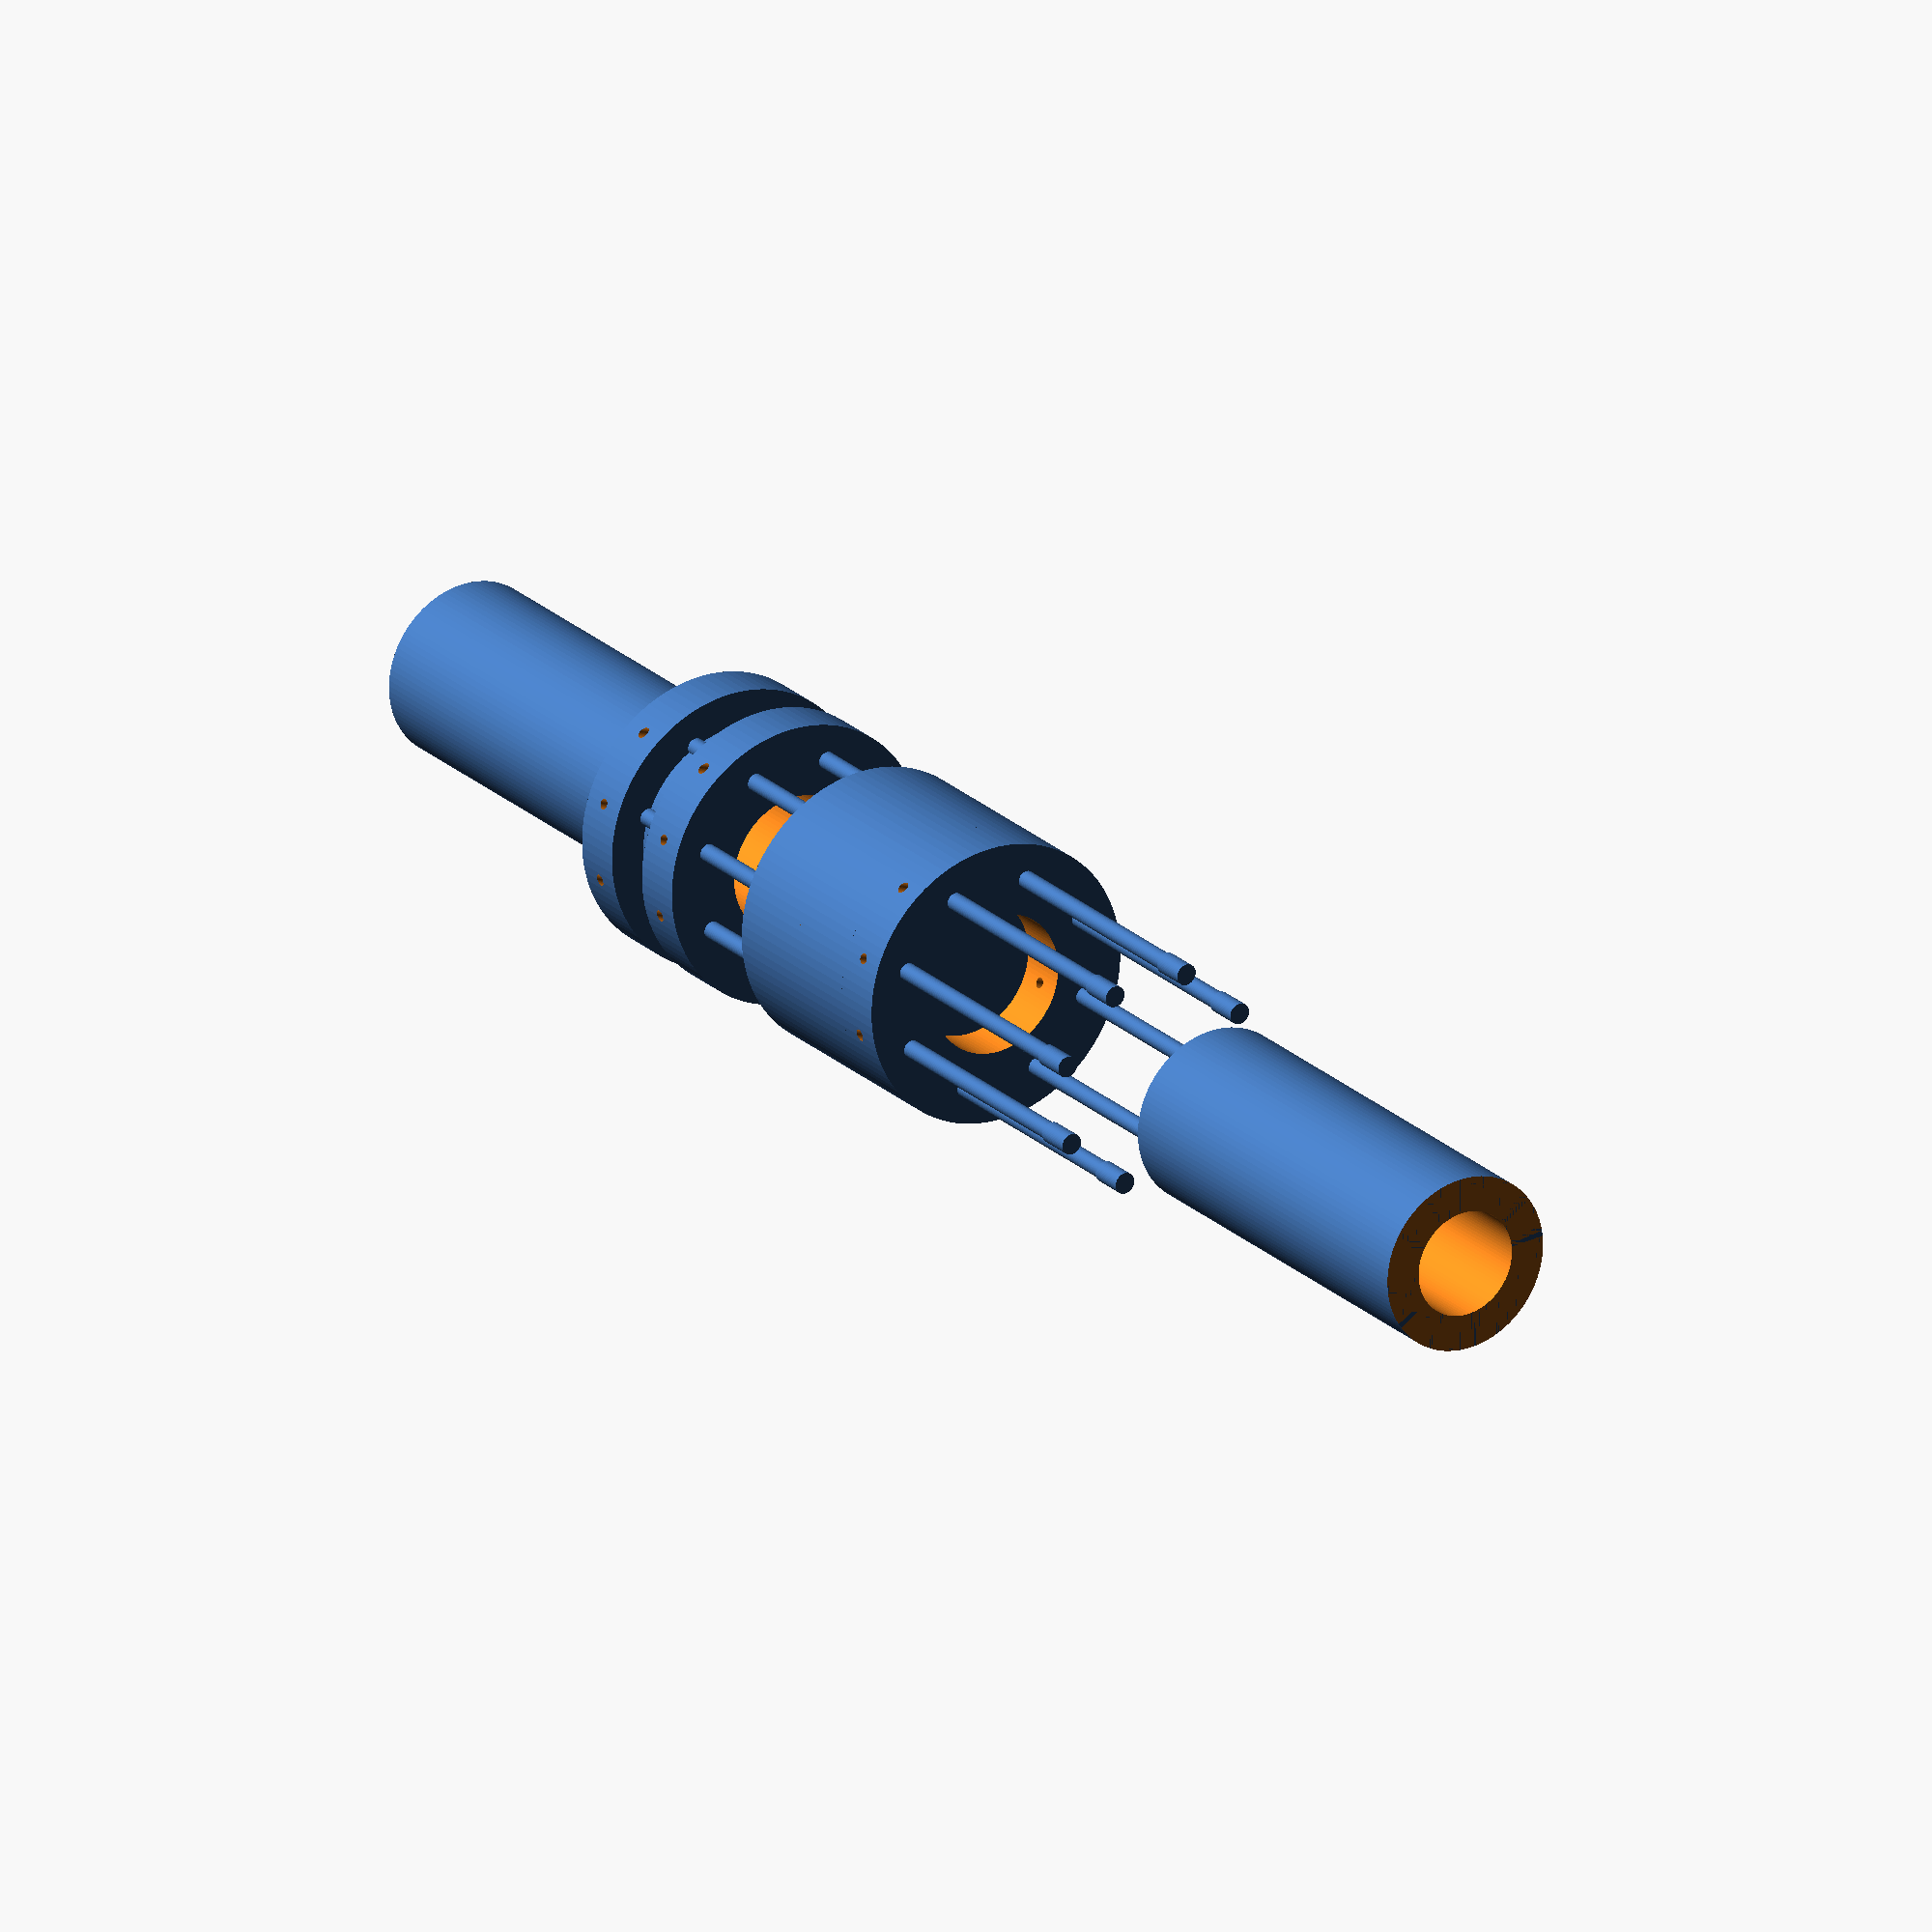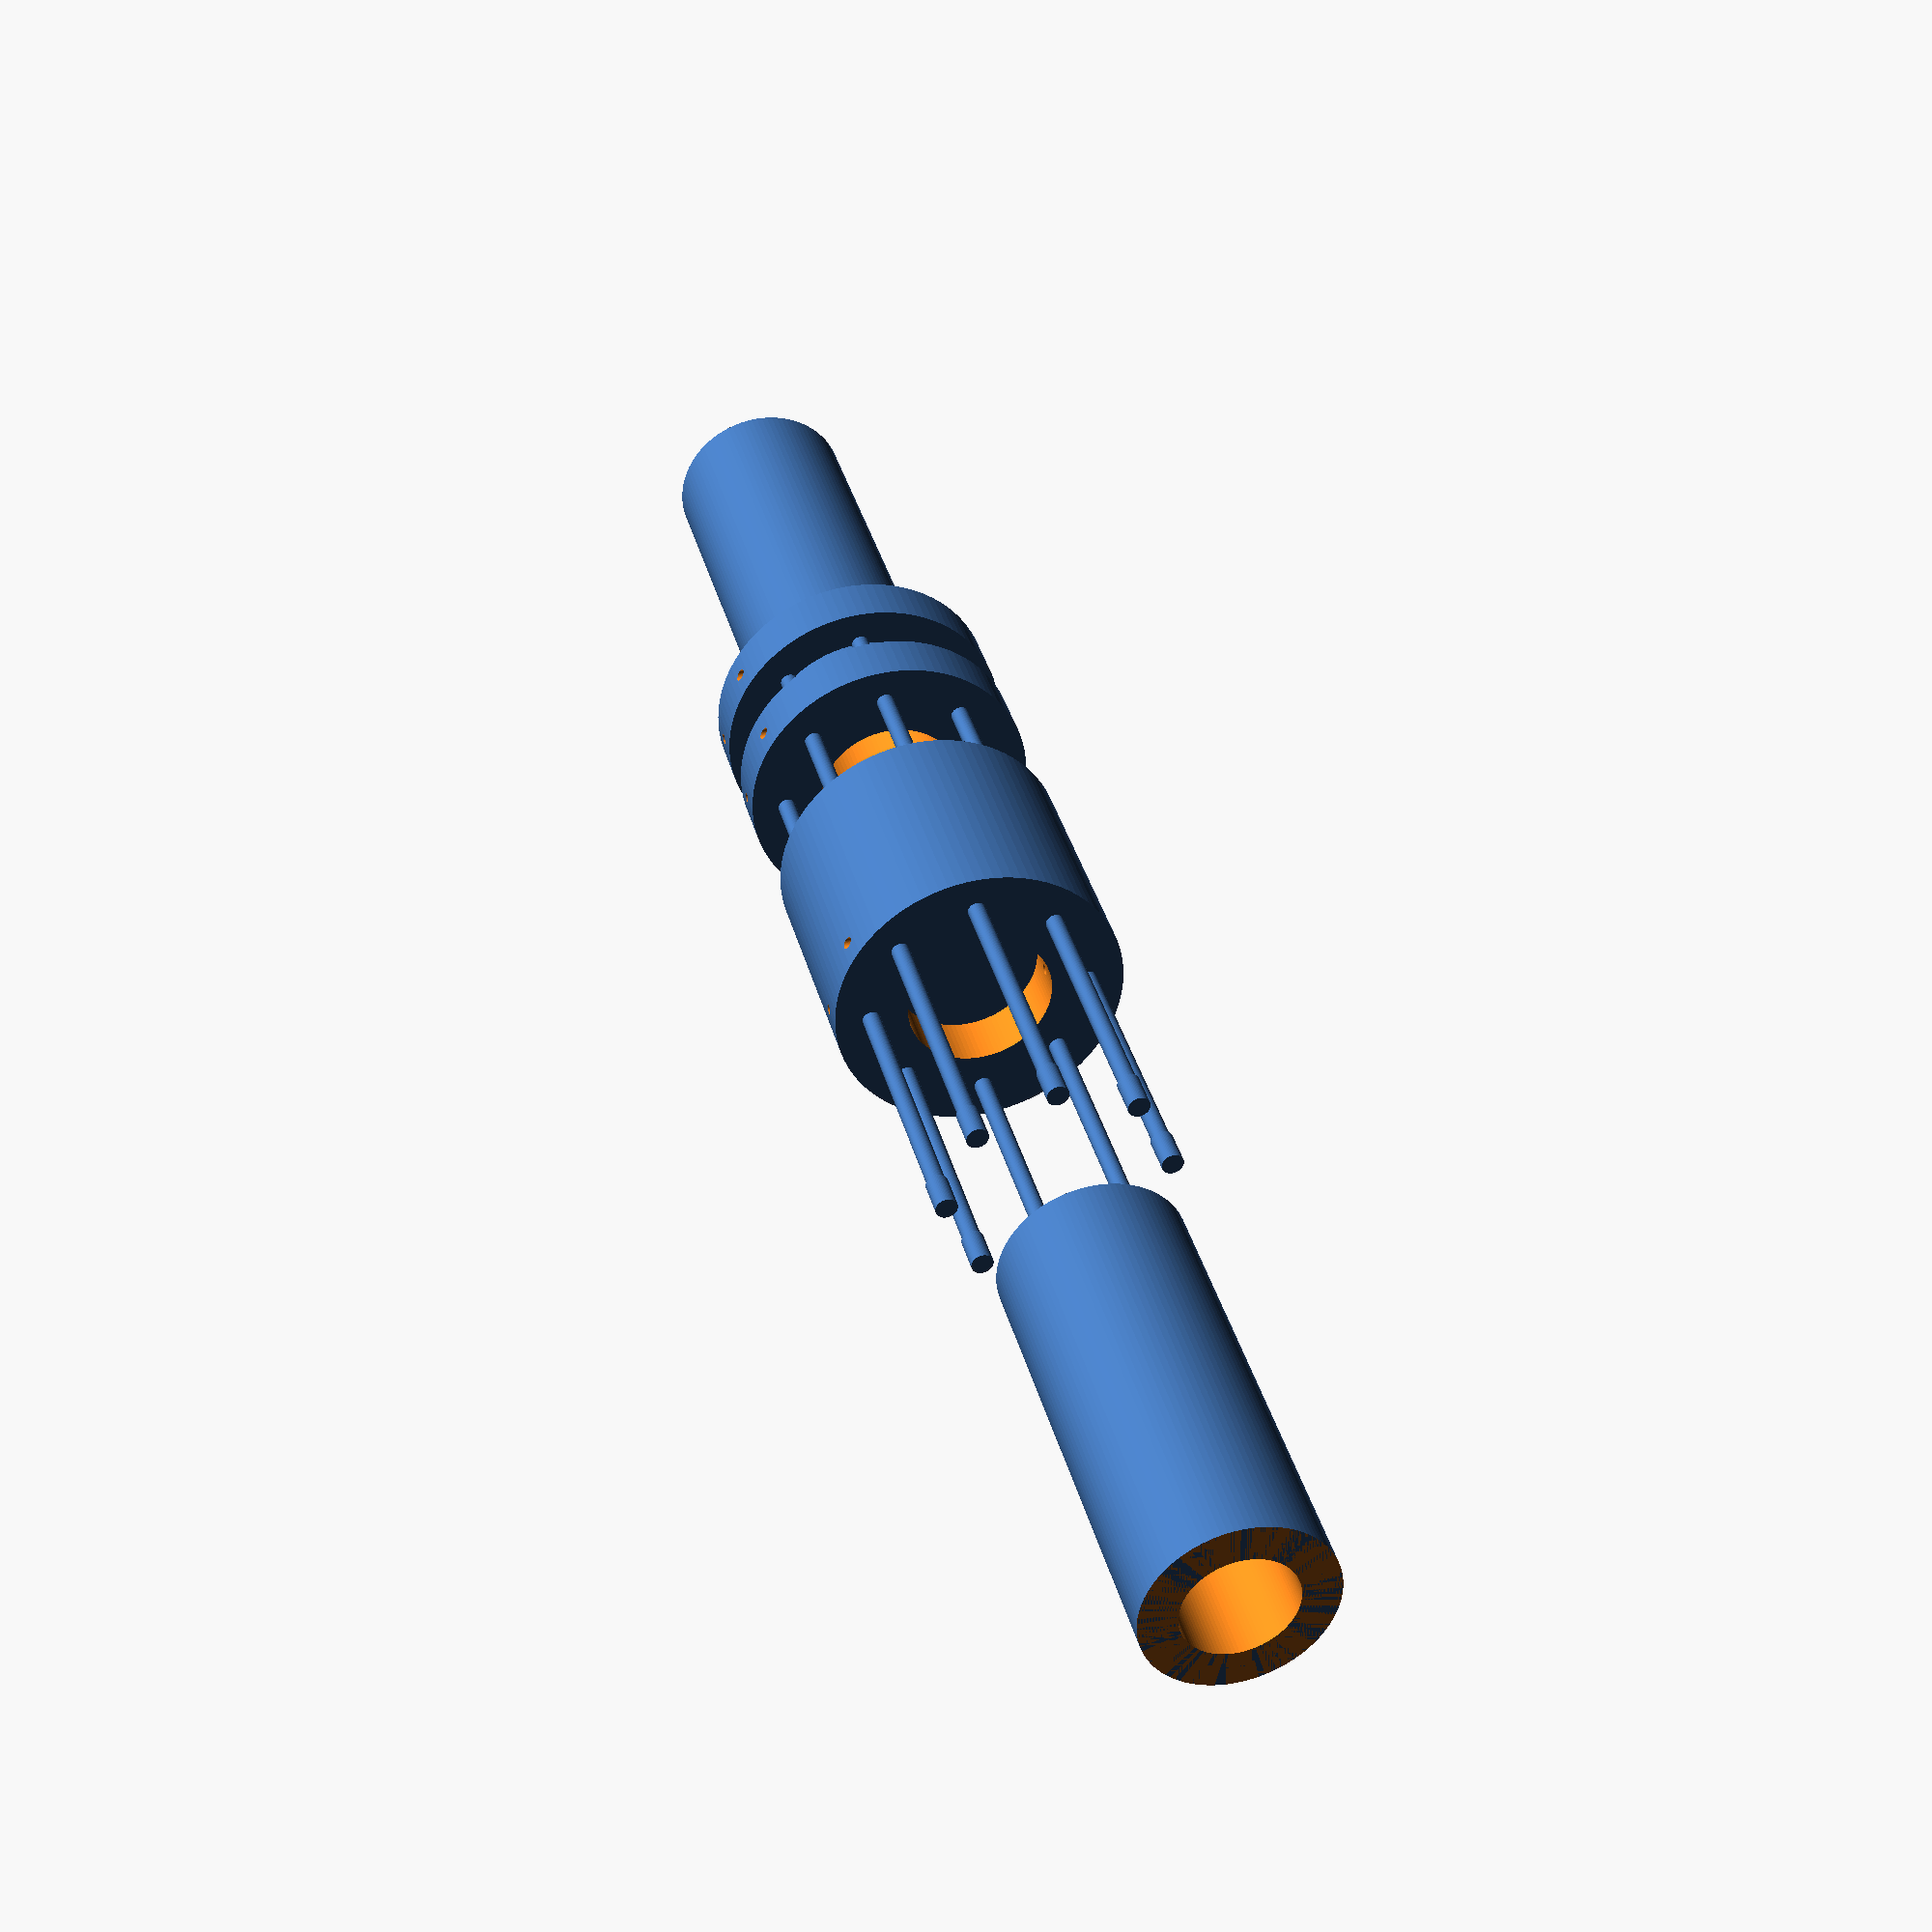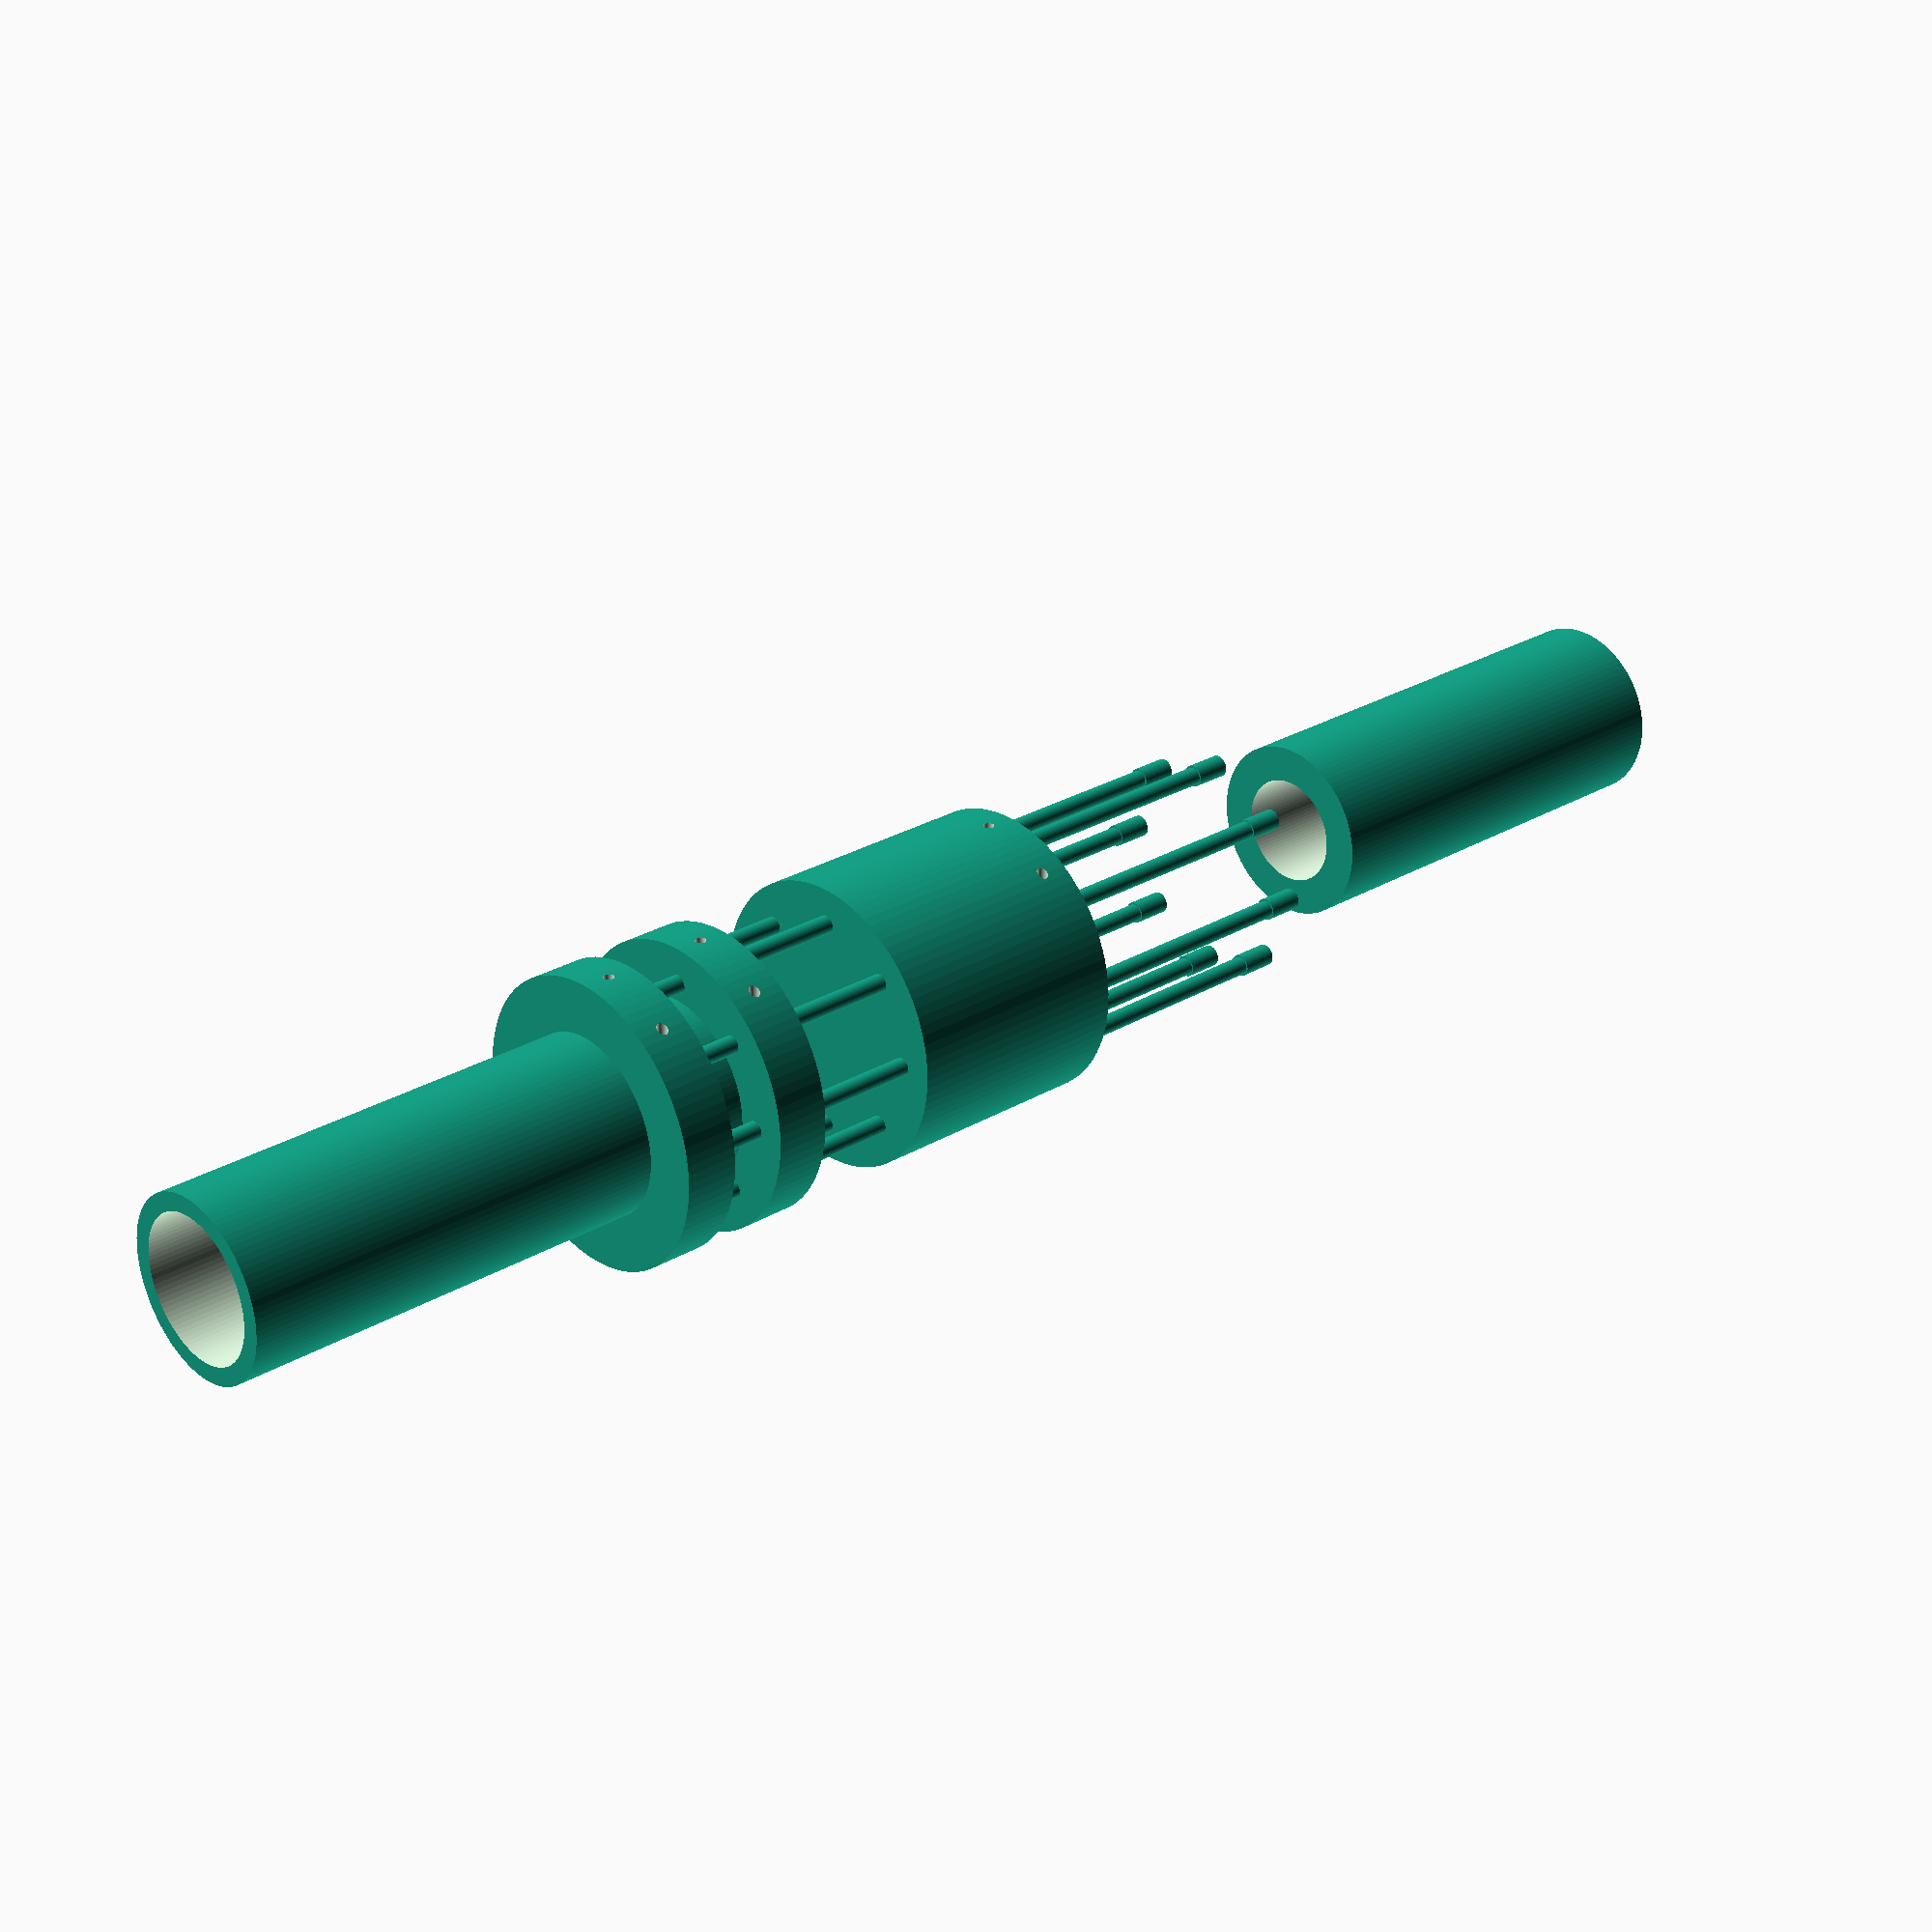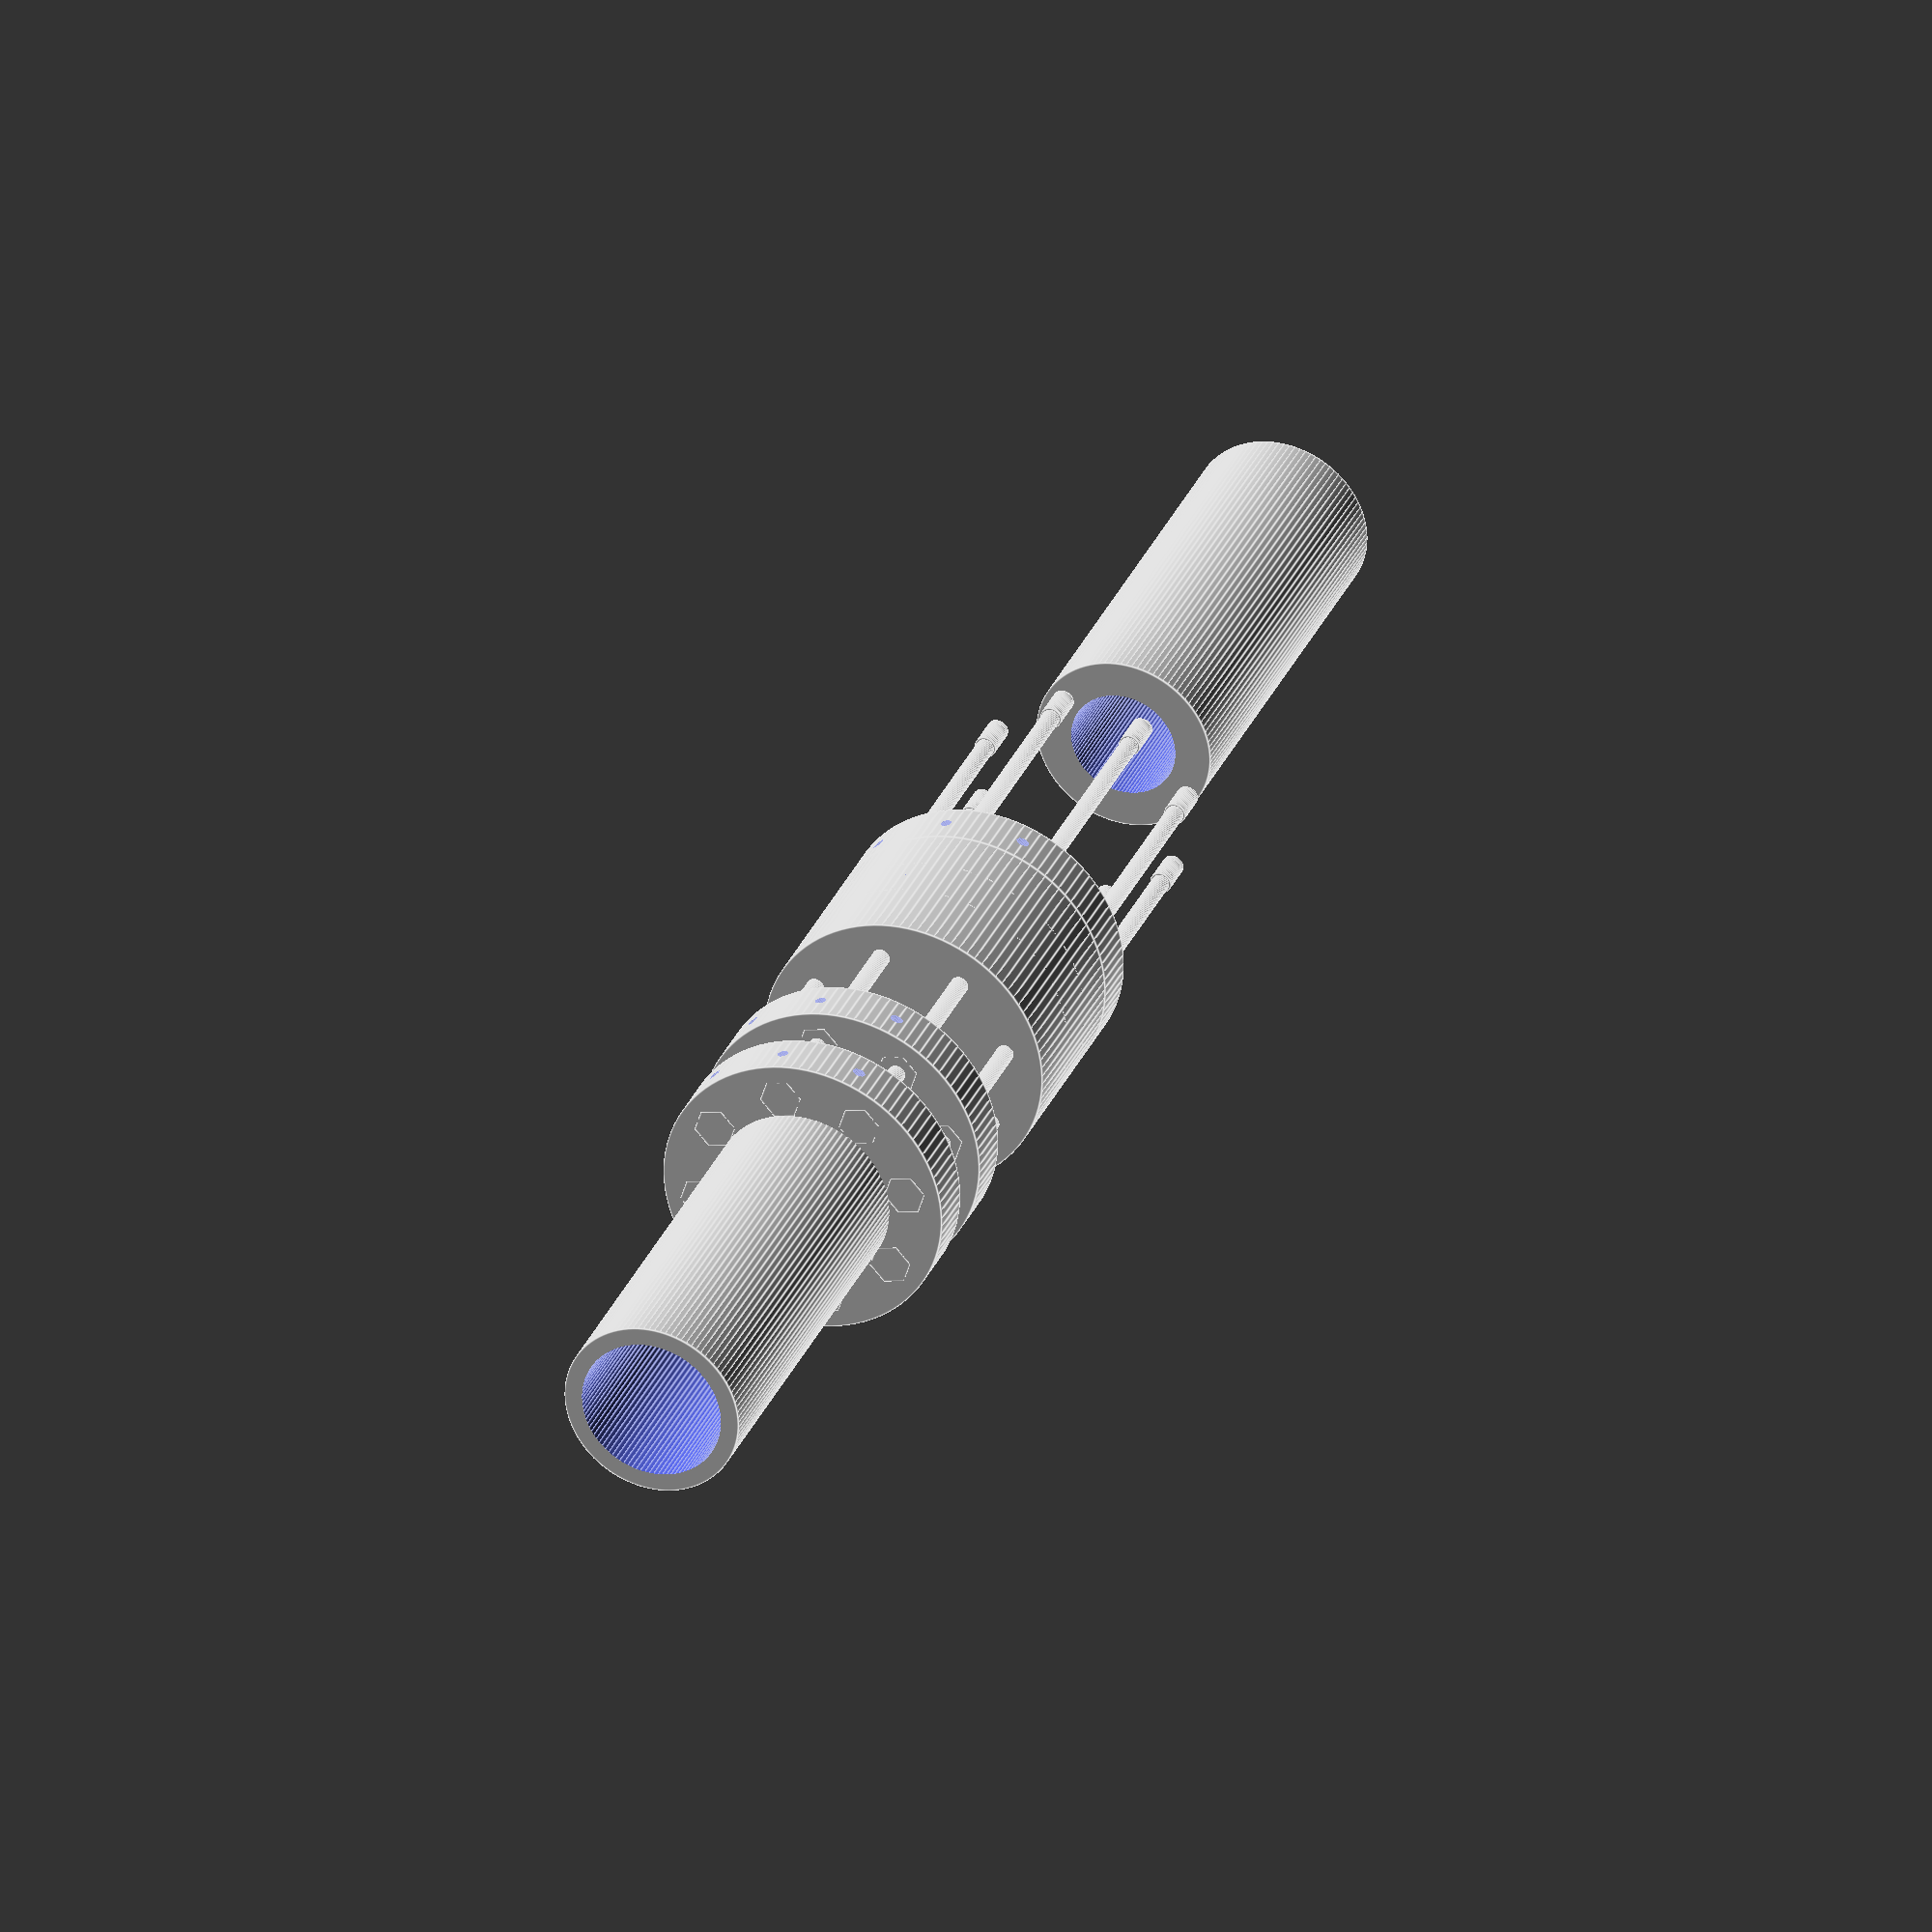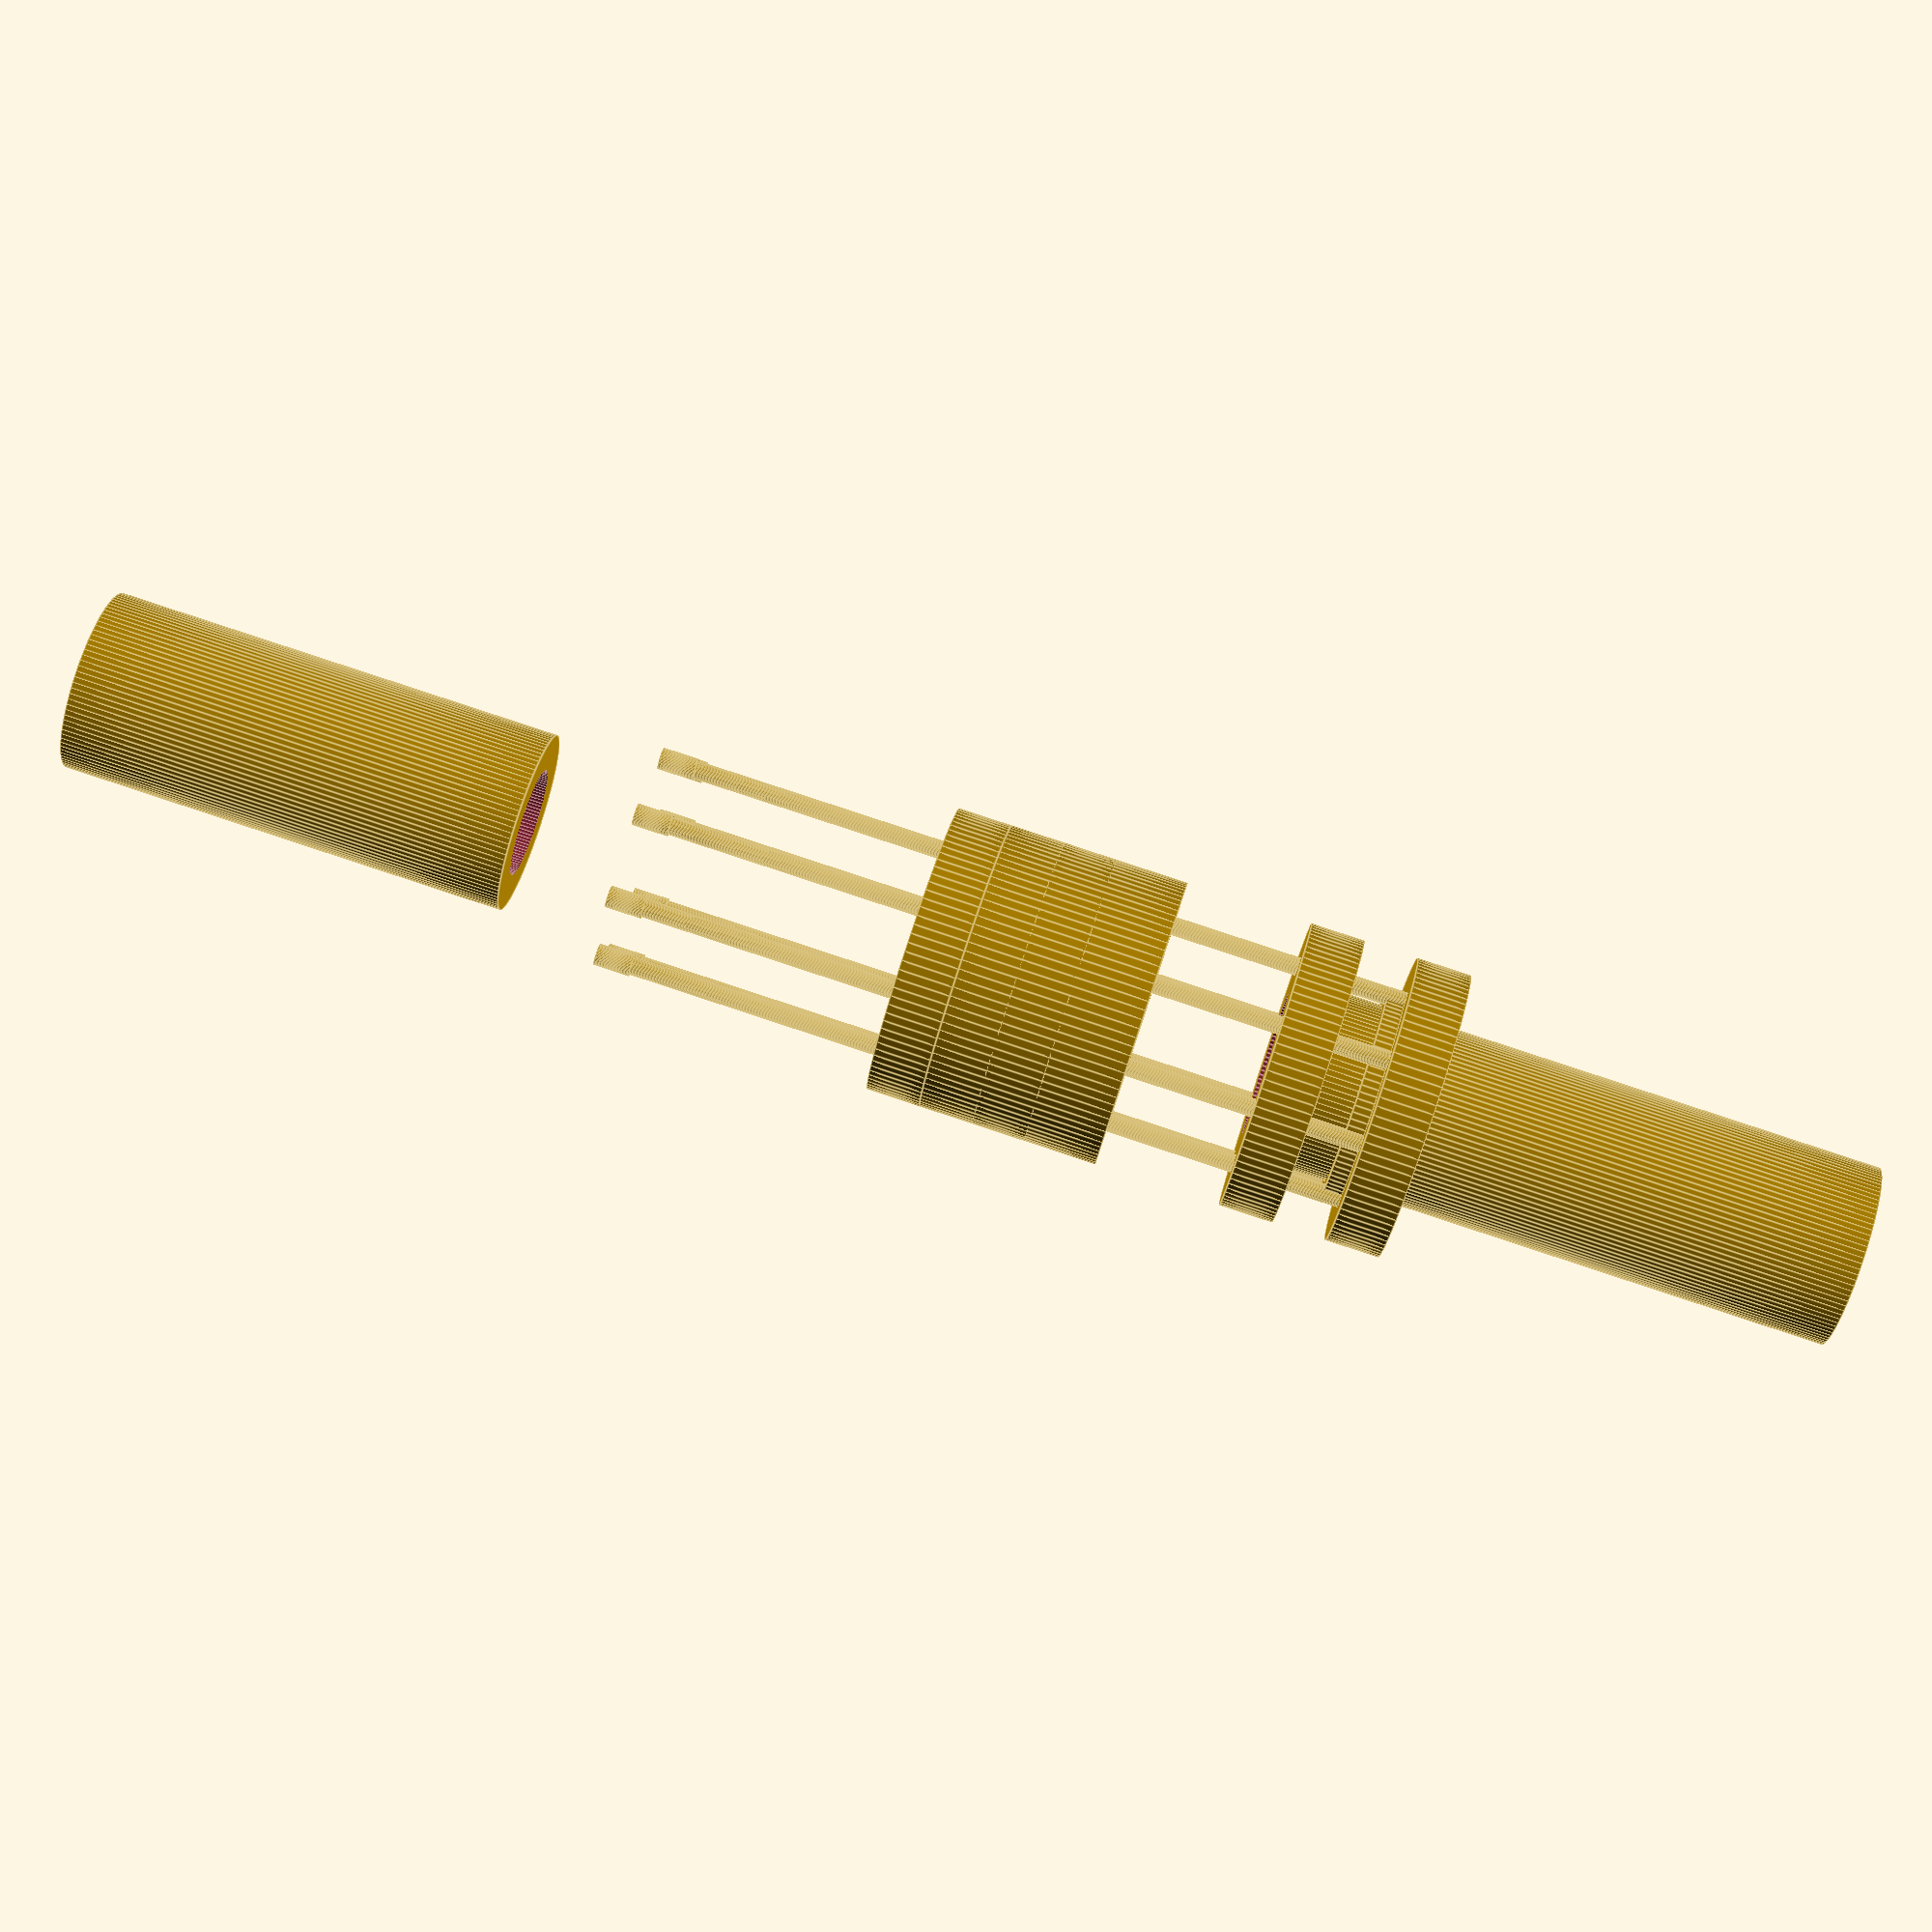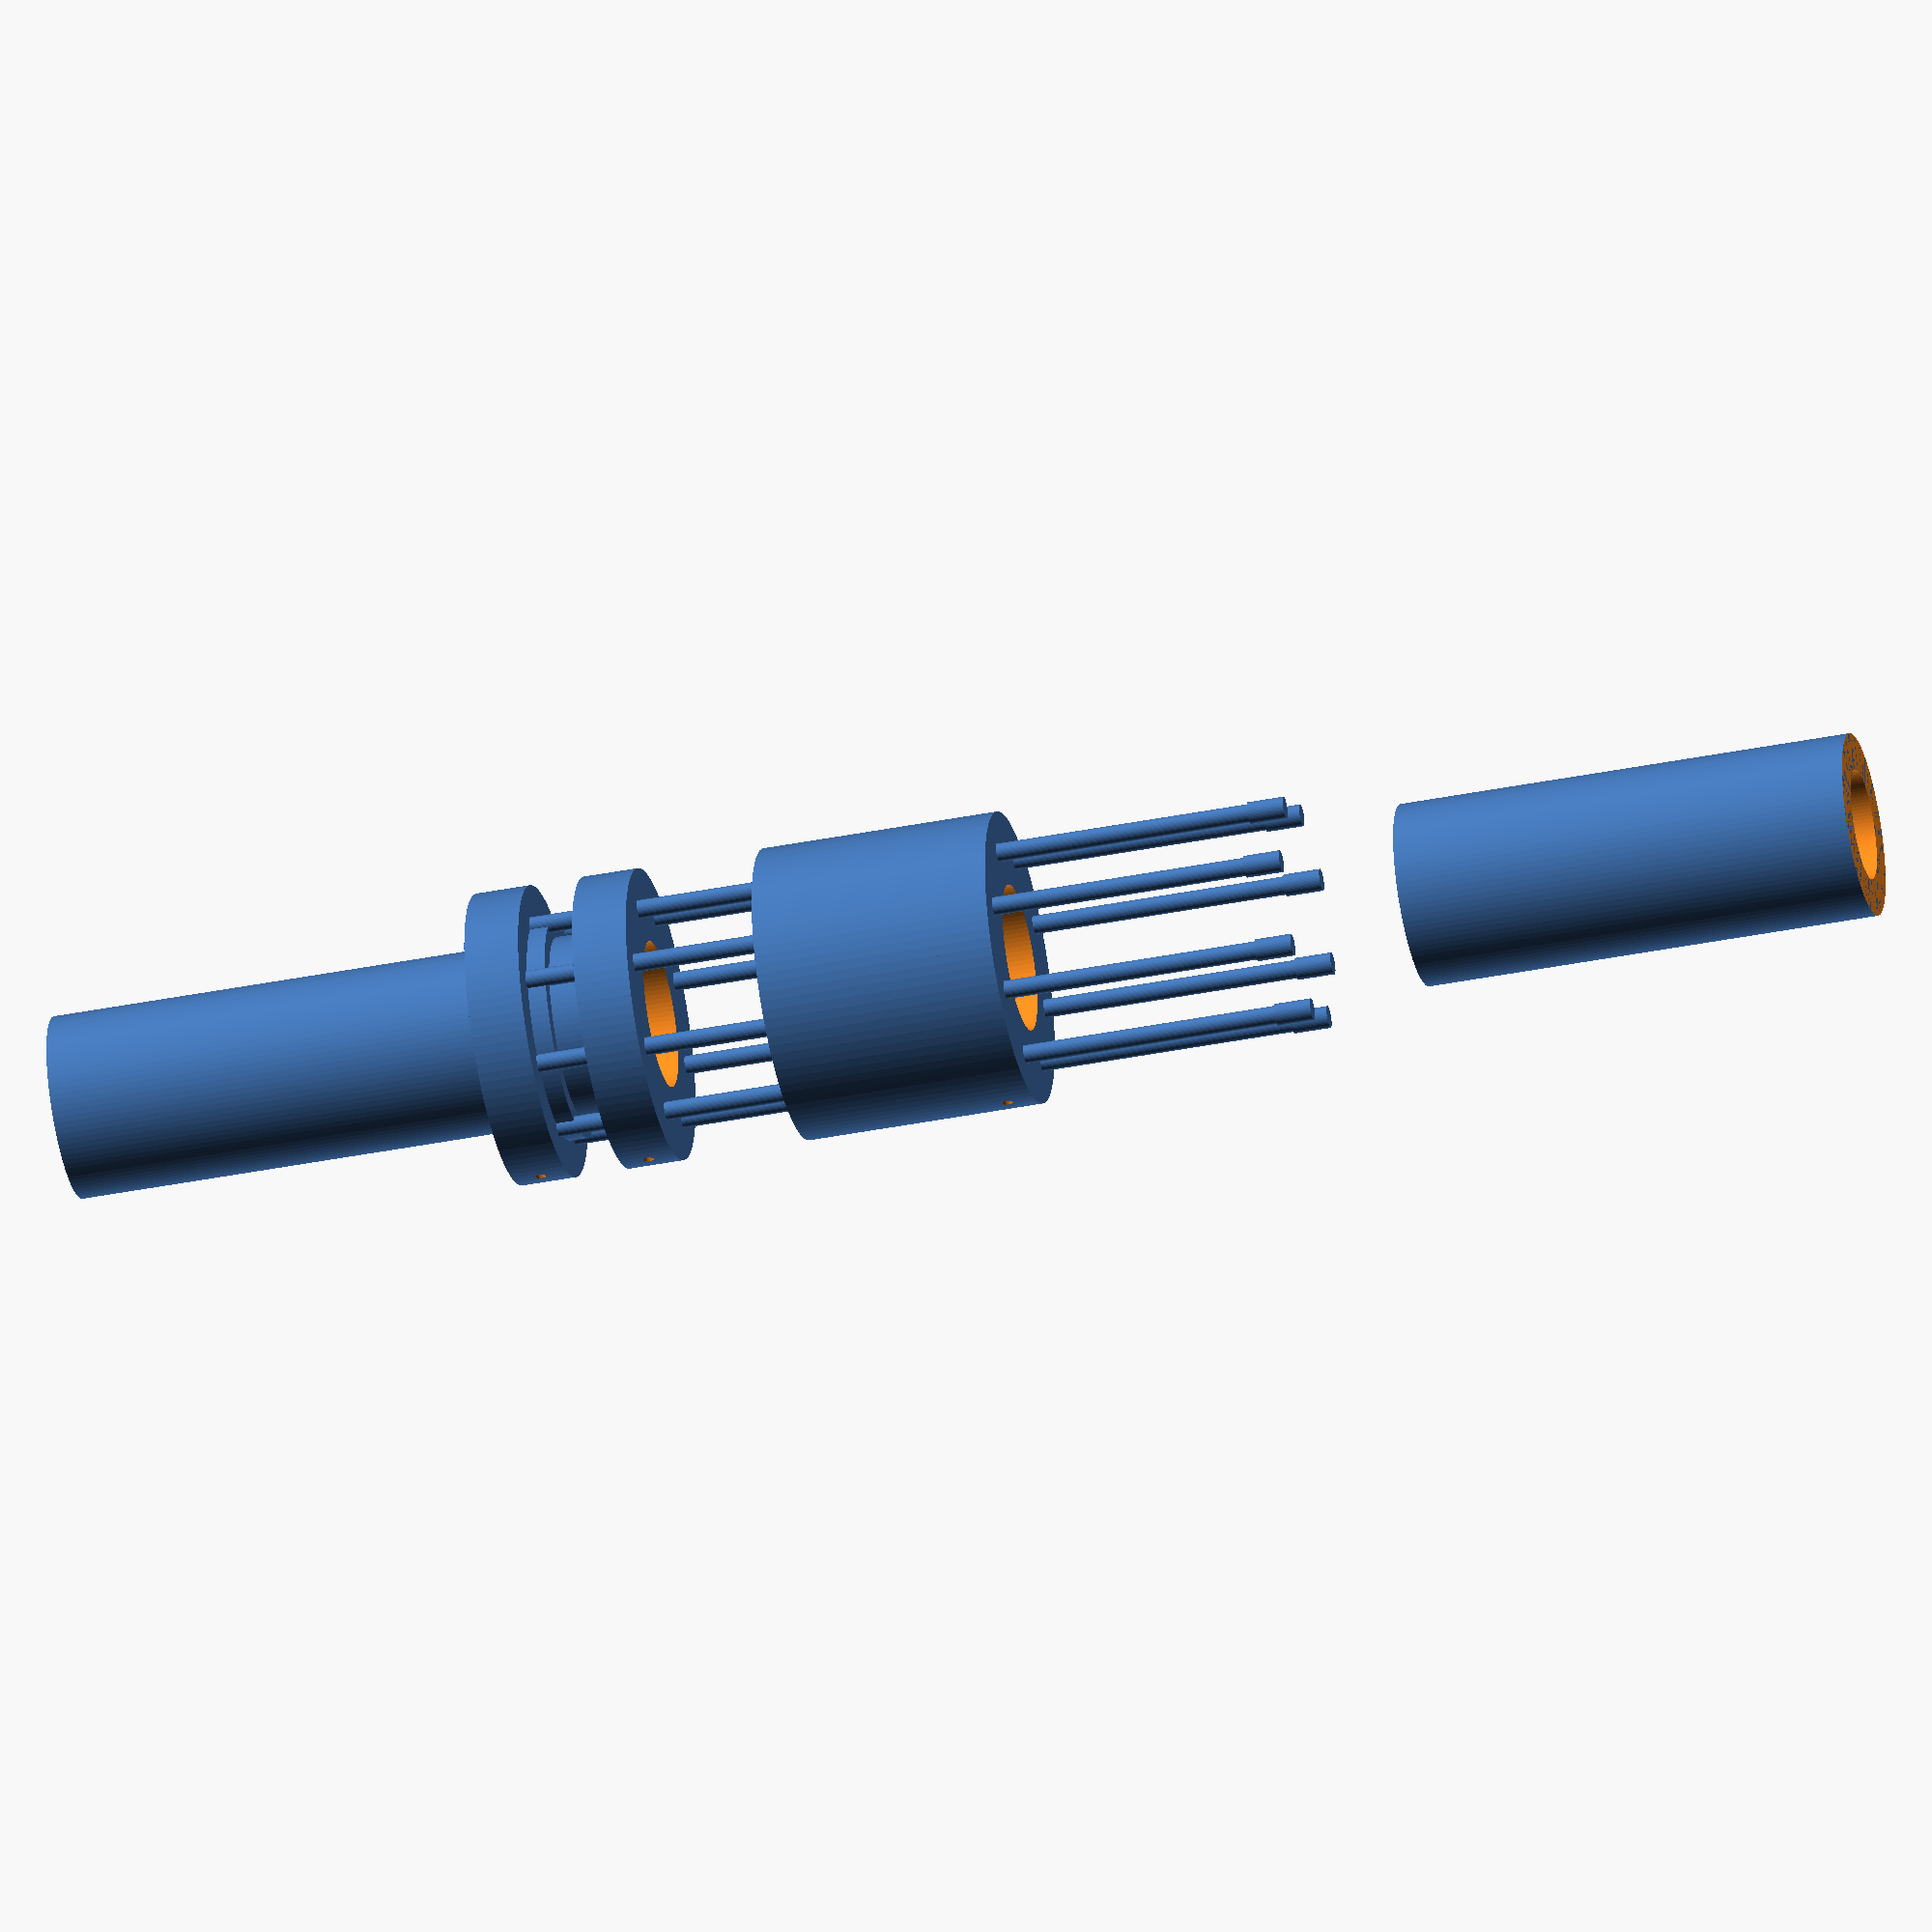
<openscad>

// Parameters for components
module input_shaft() {
    difference() {
        cylinder(h=25, r=5, $fn=100); // Increased length of main shaft
        translate([0, 0, -1]) cylinder(h=27, r=3, $fn=100); // Widened hollow center
        translate([0, 0, 25]) cylinder(h=3, r1=5, r2=2, $fn=100); // More pronounced taper
    }
}

module output_shaft() {
    difference() {
        cylinder(h=30, r=5, $fn=100); // Increased length of main shaft
        translate([0, 0, -1]) cylinder(h=32, r=4, $fn=100); // Widened hollow center
        translate([0, 0, 30]) cylinder(h=3, r1=5, r2=2, $fn=100); // More pronounced taper
    }
}

module central_hub() {
    cylinder(h=10, r=8, $fn=100); // Increased diameter for central hub
}

module spacer_ring() {
    difference() {
        cylinder(h=1, r=6, $fn=100); // Reduced thickness of outer ring
        translate([0, 0, -1]) cylinder(h=3, r=4, $fn=100); // Inner hollow
    }
}

module flange_plate() {
    difference() {
        cylinder(h=3, r=8, $fn=100); // Increased diameter for flange plate
        translate([0, 0, -1]) cylinder(h=5, r=4, $fn=100); // Inner hollow
        for (angle = [0:45:315]) { // Increased number of bolt holes
            translate([6*cos(angle), 6*sin(angle), 1.5])
                rotate([90, 0, 0]) cylinder(h=3, r=0.3, $fn=50); // Reduced bolt hole diameter
        }
    }
}

module bolt() {
    union() {
        cylinder(h=20, r=0.5, $fn=50); // Increased bolt shaft length
        translate([0, 0, 20]) cylinder(h=2, r=0.6, $fn=50); // Reduced bolt head size
    }
}

module nut() {
    cylinder(h=2, r=1.2, $fn=6); // Reduced hexagonal nut size
    translate([0, 0, 0.5]) sphere(r=0.2); // Slightly rounded edges
}

// Assembly
module flexible_coupling() {
    translate([0, 0, 95]) input_shaft(); // Layer 1

    translate([0, 0, 70]) flange_plate(); // Layer 2
    for (angle = [0:45:315]) {
        translate([6*cos(angle), 6*sin(angle), 70]) nut();
    }

    translate([0, 0, 67]) spacer_ring(); // Layer 3
    for (angle = [0:45:315]) {
        translate([6*cos(angle), 6*sin(angle), 67]) bolt();
    }

    translate([0, 0, 64]) flange_plate(); // Layer 4
    for (angle = [0:45:315]) {
        translate([6*cos(angle), 6*sin(angle), 64]) nut();
    }

    translate([0, 0, 60]) central_hub(); // Layer 5

    translate([0, 0, 50]) flange_plate(); // Layer 6
    for (angle = [0:45:315]) {
        translate([6*cos(angle), 6*sin(angle), 50]) nut();
    }

    translate([0, 0, 47]) spacer_ring(); // Layer 7
    for (angle = [0:45:315]) {
        translate([6*cos(angle), 6*sin(angle), 47]) bolt();
    }

    translate([0, 0, 44]) flange_plate(); // Layer 8
    for (angle = [0:45:315]) {
        translate([6*cos(angle), 6*sin(angle), 44]) nut();
    }

    translate([0, 0, 20]) output_shaft(); // Layer 9
}

// Render the flexible coupling
flexible_coupling();


</openscad>
<views>
elev=337.5 azim=109.2 roll=327.3 proj=o view=solid
elev=322.2 azim=88.2 roll=345.3 proj=p view=wireframe
elev=332.6 azim=178.9 roll=227.6 proj=p view=solid
elev=149.3 azim=12.2 roll=340.1 proj=o view=edges
elev=97.3 azim=210.5 roll=71.7 proj=p view=edges
elev=40.3 azim=303.3 roll=283.7 proj=o view=solid
</views>
